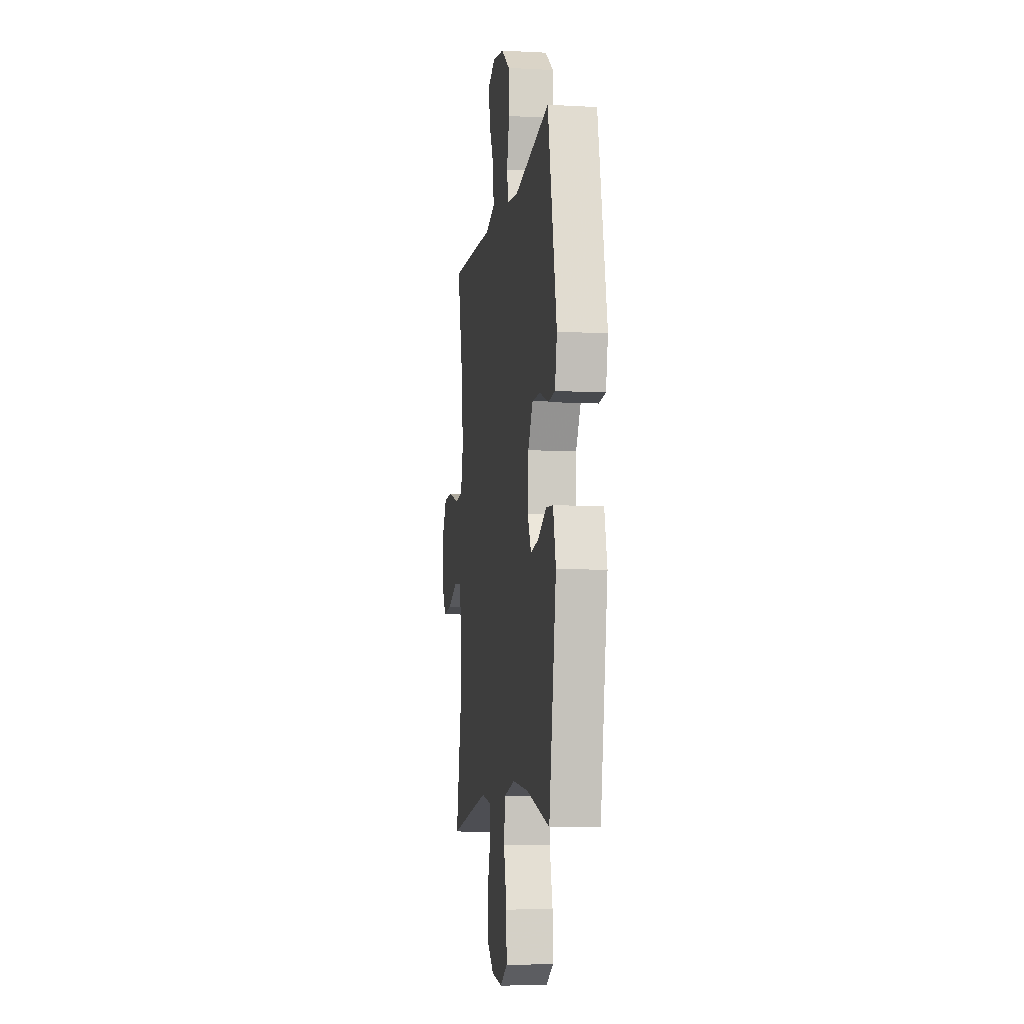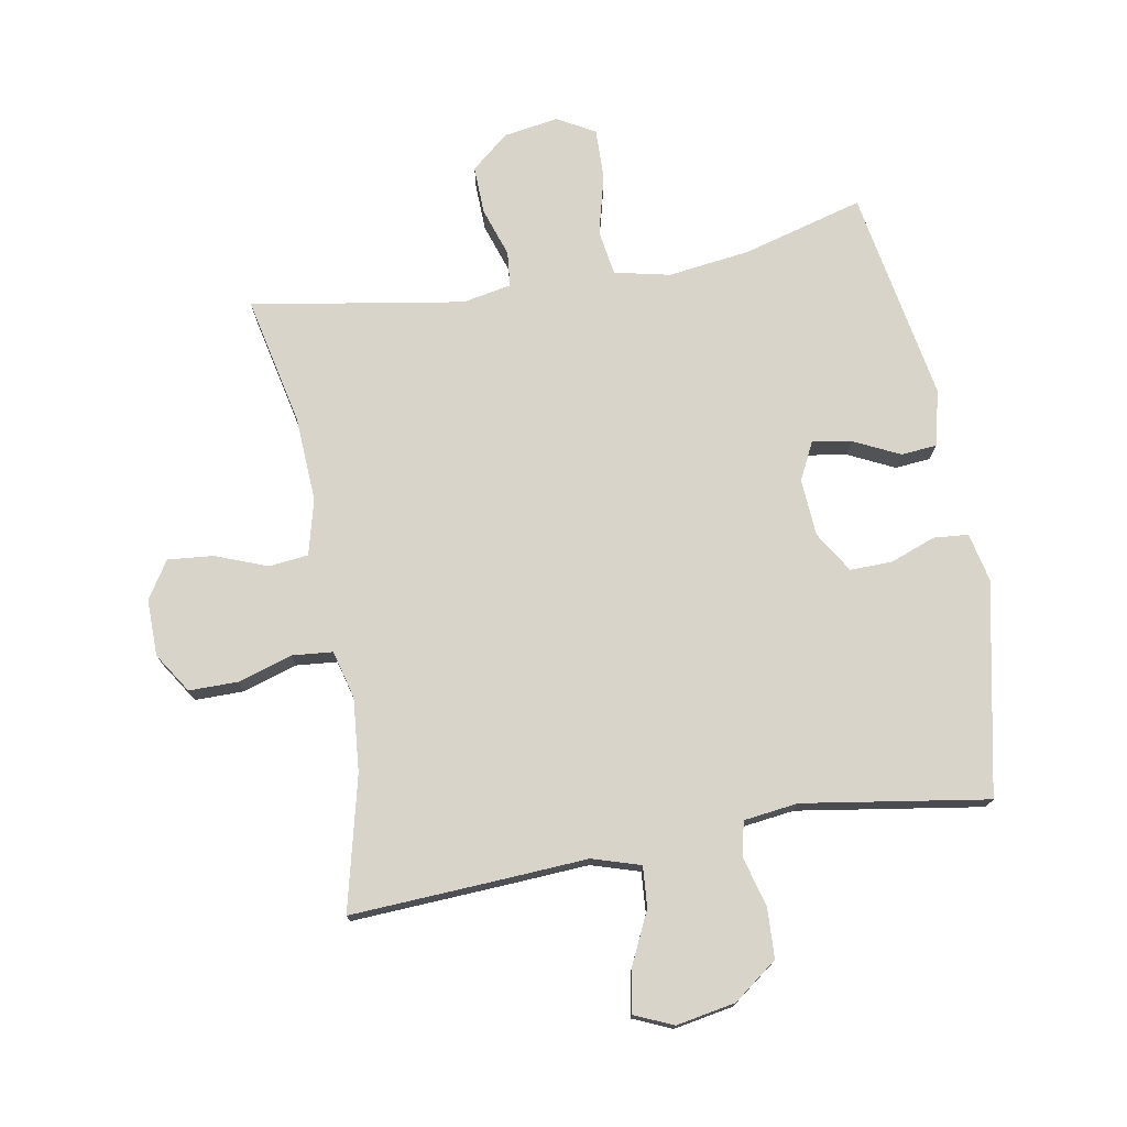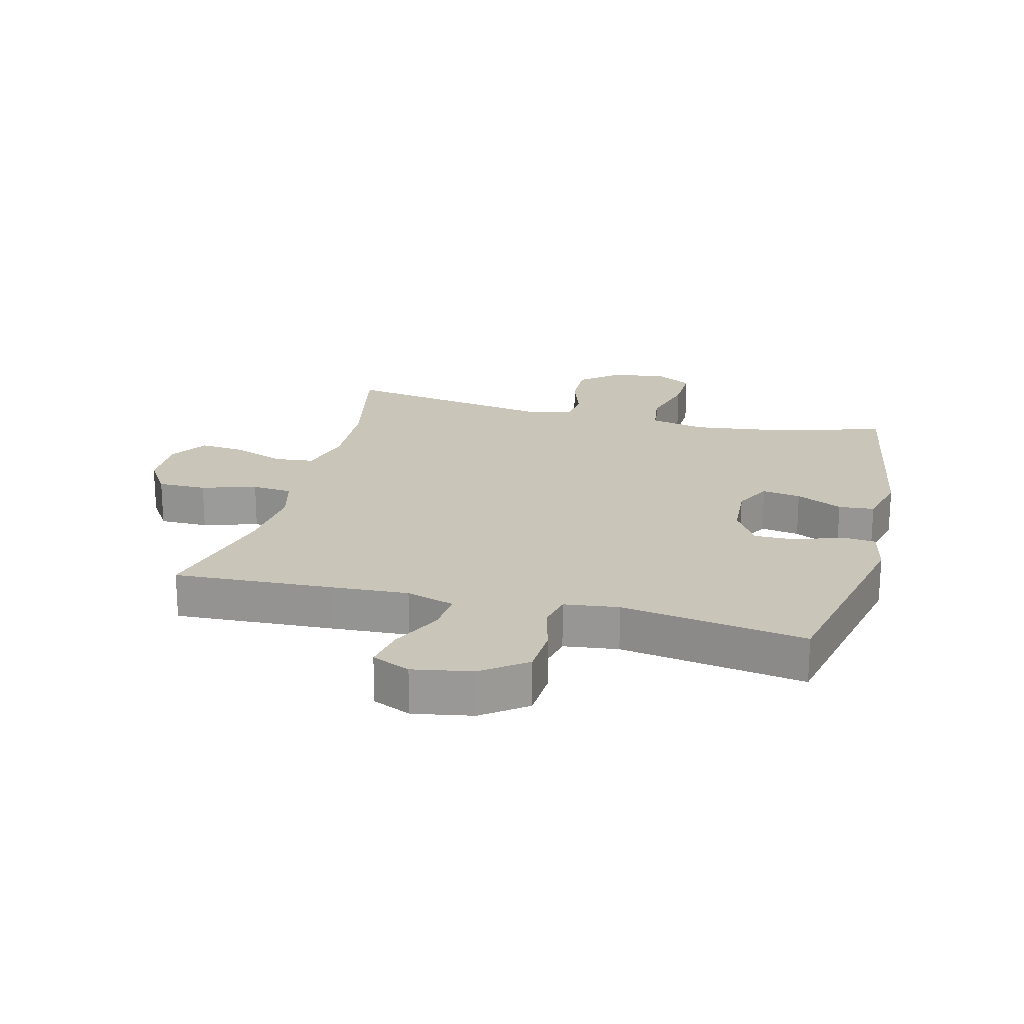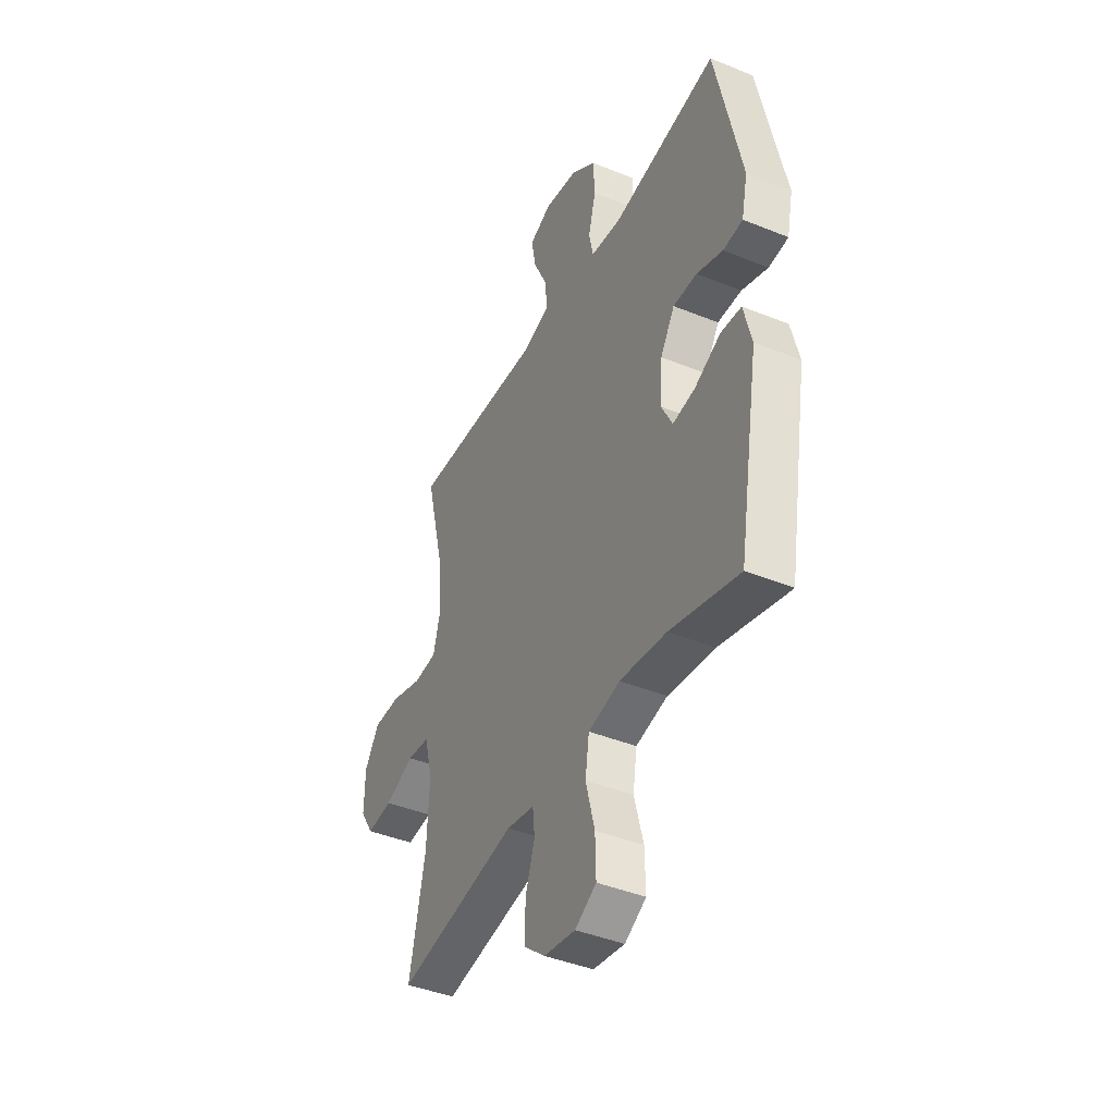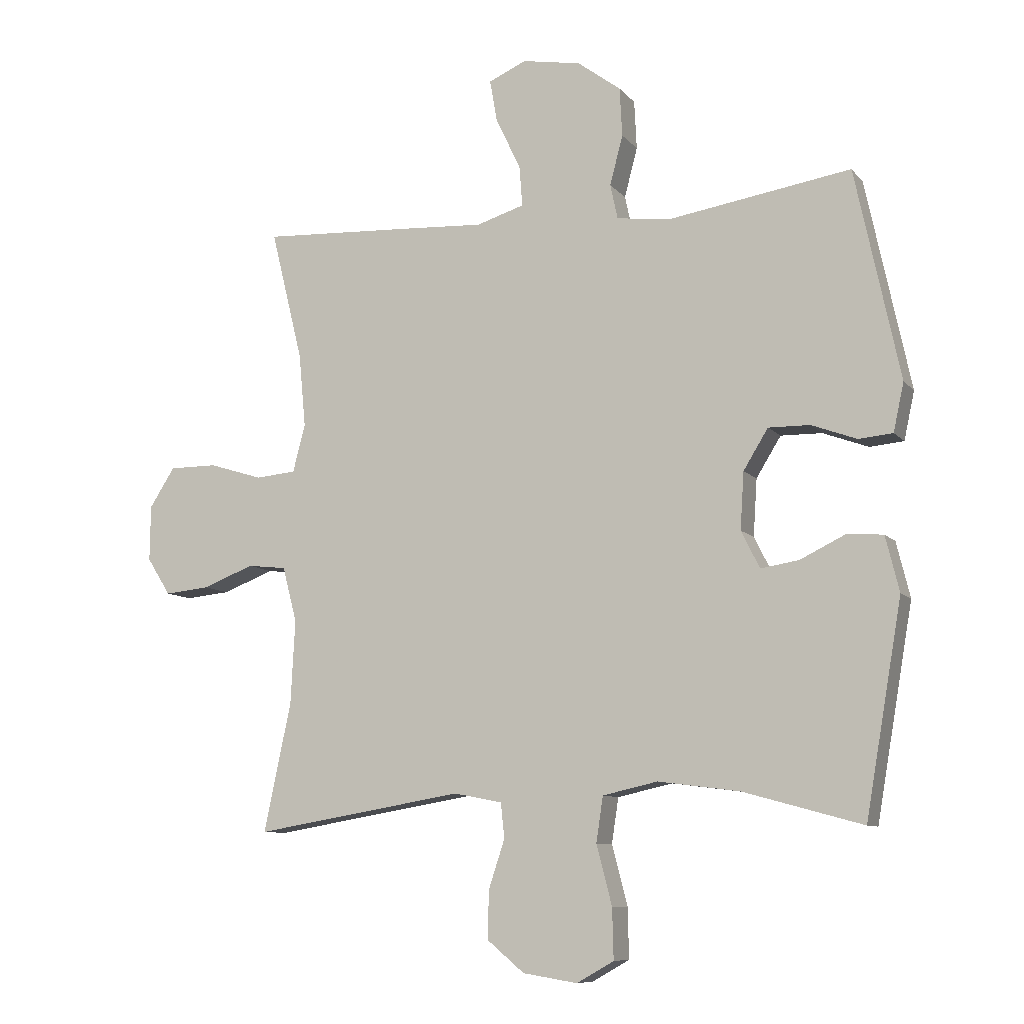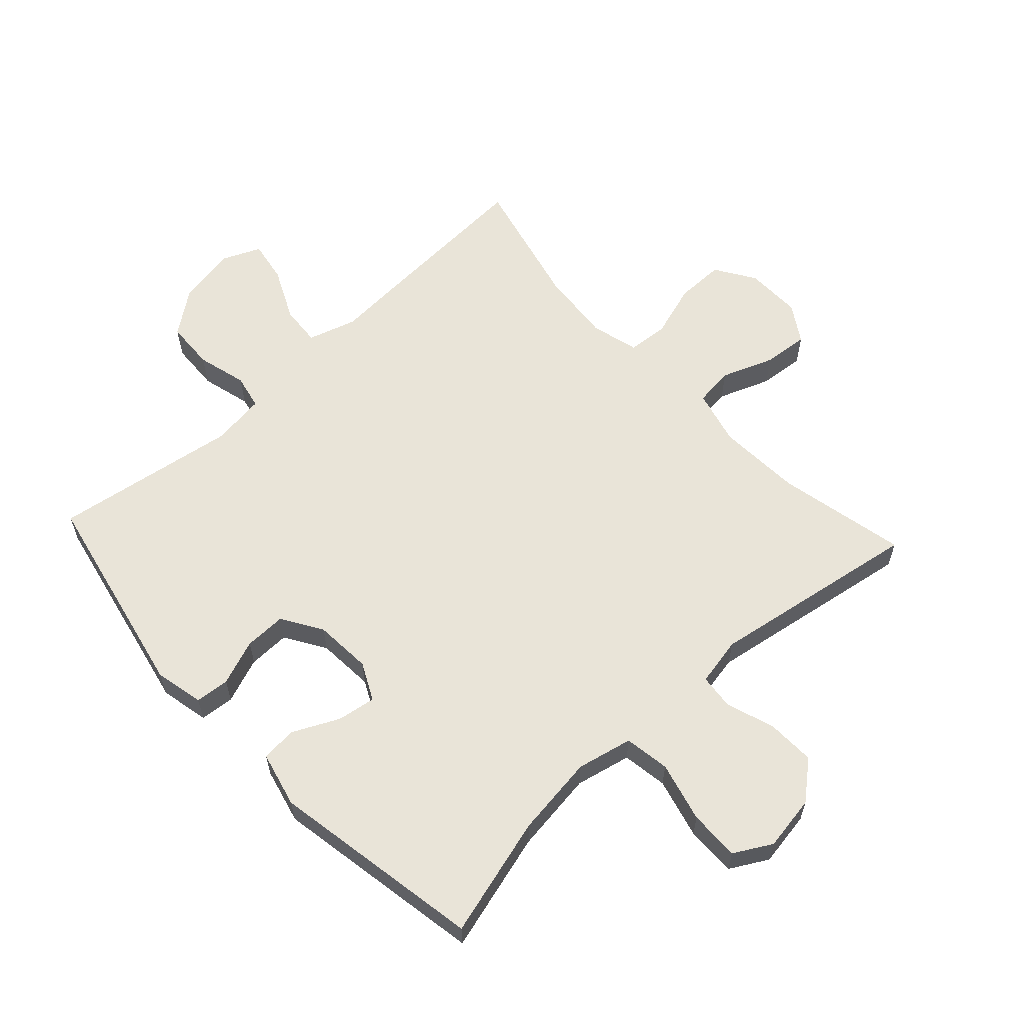
<metadata>
{"format":"obj","ext":"obj","renderer":"f3d","projection":"perspective","resolution":1024,"background":"white","views":[{"elev":-8.0,"azim":81.6,"up":"+Z"},{"elev":74.8,"azim":-10.2,"up":"+Y"},{"elev":20.7,"azim":14.3,"up":"+Y"},{"elev":-42.2,"azim":64.0,"up":"+Z"},{"elev":-9.1,"azim":22.4,"up":"+Z"},{"elev":60.4,"azim":137.1,"up":"+Y"}]}
</metadata>
<code>
v 0.5 0.07 -0.5
v 0.307 0.07 -0.447
v 0.176 0.07 -0.43
v 0.087 0.07 -0.45
v 0.076 0.07 -0.523
v 0.101 0.07 -0.619
v 0.103 0.07 -0.7
v 0.043 0.07 -0.734
v -0.045 0.07 -0.72
v -0.105 0.07 -0.67
v -0.103 0.07 -0.593
v -0.077 0.07 -0.514
v -0.083 0.07 -0.458
v -0.161 0.07 -0.443
v -0.5 0.07 -0.5
v -0.456 0.07 -0.292
v -0.449 0.07 -0.157
v -0.472 0.07 -0.068
v -0.535 0.07 -0.061
v -0.618 0.07 -0.093
v -0.691 0.07 -0.1
v -0.729 0.07 -0.04
v -0.728 0.07 0.05
v -0.687 0.07 0.114
v -0.609 0.07 0.114
v -0.522 0.07 0.087
v -0.457 0.07 0.093
v -0.437 0.07 0.17
v -0.448 0.07 0.288
v -0.5 0.07 0.5
v -0.246 0.07 0.487
v -0.123 0.07 0.48
v -0.046 0.07 0.504
v -0.051 0.07 0.569
v -0.091 0.07 0.653
v -0.103 0.07 0.721
v -0.042 0.07 0.748
v 0.053 0.07 0.731
v 0.123 0.07 0.679
v 0.127 0.07 0.6
v 0.106 0.07 0.52
v 0.118 0.07 0.464
v 0.205 0.07 0.453
v 0.5 0.07 0.5
v 0.572 0.07 0.161
v 0.555 0.07 0.083
v 0.5 0.07 0.078
v 0.427 0.07 0.105
v 0.36 0.07 0.106
v 0.32 0.07 0.041
v 0.314 0.07 -0.051
v 0.344 0.07 -0.111
v 0.406 0.07 -0.101
v 0.48 0.07 -0.065
v 0.537 0.07 -0.07
v 0.559 0.07 -0.159
v 0.5 0 -0.5
v 0.307 0 -0.447
v 0.176 0 -0.43
v 0.087 0 -0.45
v 0.076 0 -0.523
v 0.101 0 -0.619
v 0.103 0 -0.7
v 0.043 0 -0.734
v -0.045 0 -0.72
v -0.105 0 -0.67
v -0.103 0 -0.593
v -0.077 0 -0.514
v -0.083 0 -0.458
v -0.161 0 -0.443
v -0.5 0 -0.5
v -0.456 0 -0.292
v -0.449 0 -0.157
v -0.472 0 -0.068
v -0.535 0 -0.061
v -0.618 0 -0.093
v -0.691 0 -0.1
v -0.729 0 -0.04
v -0.728 0 0.05
v -0.687 0 0.114
v -0.609 0 0.114
v -0.522 0 0.087
v -0.457 0 0.093
v -0.437 0 0.17
v -0.448 0 0.288
v -0.5 0 0.5
v -0.246 0 0.487
v -0.123 0 0.48
v -0.046 0 0.504
v -0.051 0 0.569
v -0.091 0 0.653
v -0.103 0 0.721
v -0.042 0 0.748
v 0.053 0 0.731
v 0.123 0 0.679
v 0.127 0 0.6
v 0.106 0 0.52
v 0.118 0 0.464
v 0.205 0 0.453
v 0.5 0 0.5
v 0.572 0 0.161
v 0.555 0 0.083
v 0.5 0 0.078
v 0.427 0 0.105
v 0.36 0 0.106
v 0.32 0 0.041
v 0.314 0 -0.051
v 0.344 0 -0.111
v 0.406 0 -0.101
v 0.48 0 -0.065
v 0.537 0 -0.07
v 0.559 0 -0.159
f 53 54 55 56
f 52 53 56 1
f 51 52 1 2
f 45 46 47 48
f 43 44 45 48
f 42 43 48 49
f 38 39 40 41
f 38 41 42
f 37 38 42
f 34 35 36 37
f 33 34 37 42
f 32 33 42 49
f 29 30 31 32
f 28 29 32 49
f 23 24 25 26
f 23 26 27
f 22 23 27
f 19 20 21 22
f 19 22 27
f 18 19 27
f 17 18 27 28
f 14 15 16
f 13 14 16 17
f 9 10 11 12
f 9 12 13
f 8 9 13
f 5 6 7 8
f 4 5 8 13
f 3 4 13 17
f 51 2 3 17
f 17 28 49 50
f 17 50 51
f 112 111 110 109
f 57 112 109 108
f 58 57 108 107
f 104 103 102 101
f 104 101 100 99
f 105 104 99 98
f 97 96 95 94
f 98 97 94
f 98 94 93
f 93 92 91 90
f 98 93 90 89
f 105 98 89 88
f 88 87 86 85
f 105 88 85 84
f 82 81 80 79
f 83 82 79
f 83 79 78
f 78 77 76 75
f 83 78 75
f 83 75 74
f 84 83 74 73
f 72 71 70
f 73 72 70 69
f 68 67 66 65
f 69 68 65
f 69 65 64
f 64 63 62 61
f 69 64 61 60
f 73 69 60 59
f 73 59 58 107
f 106 105 84 73
f 107 106 73
f 1 57 58 2
f 2 58 59 3
f 3 59 60 4
f 4 60 61 5
f 5 61 62 6
f 6 62 63 7
f 7 63 64 8
f 8 64 65 9
f 9 65 66 10
f 10 66 67 11
f 11 67 68 12
f 12 68 69 13
f 13 69 70 14
f 14 70 71 15
f 15 71 72 16
f 16 72 73 17
f 17 73 74 18
f 18 74 75 19
f 19 75 76 20
f 20 76 77 21
f 21 77 78 22
f 22 78 79 23
f 23 79 80 24
f 24 80 81 25
f 25 81 82 26
f 26 82 83 27
f 27 83 84 28
f 28 84 85 29
f 29 85 86 30
f 30 86 87 31
f 31 87 88 32
f 32 88 89 33
f 33 89 90 34
f 34 90 91 35
f 35 91 92 36
f 36 92 93 37
f 37 93 94 38
f 38 94 95 39
f 39 95 96 40
f 40 96 97 41
f 41 97 98 42
f 42 98 99 43
f 43 99 100 44
f 44 100 101 45
f 45 101 102 46
f 46 102 103 47
f 47 103 104 48
f 48 104 105 49
f 49 105 106 50
f 50 106 107 51
f 51 107 108 52
f 52 108 109 53
f 53 109 110 54
f 54 110 111 55
f 55 111 112 56
f 56 112 57 1

</code>
